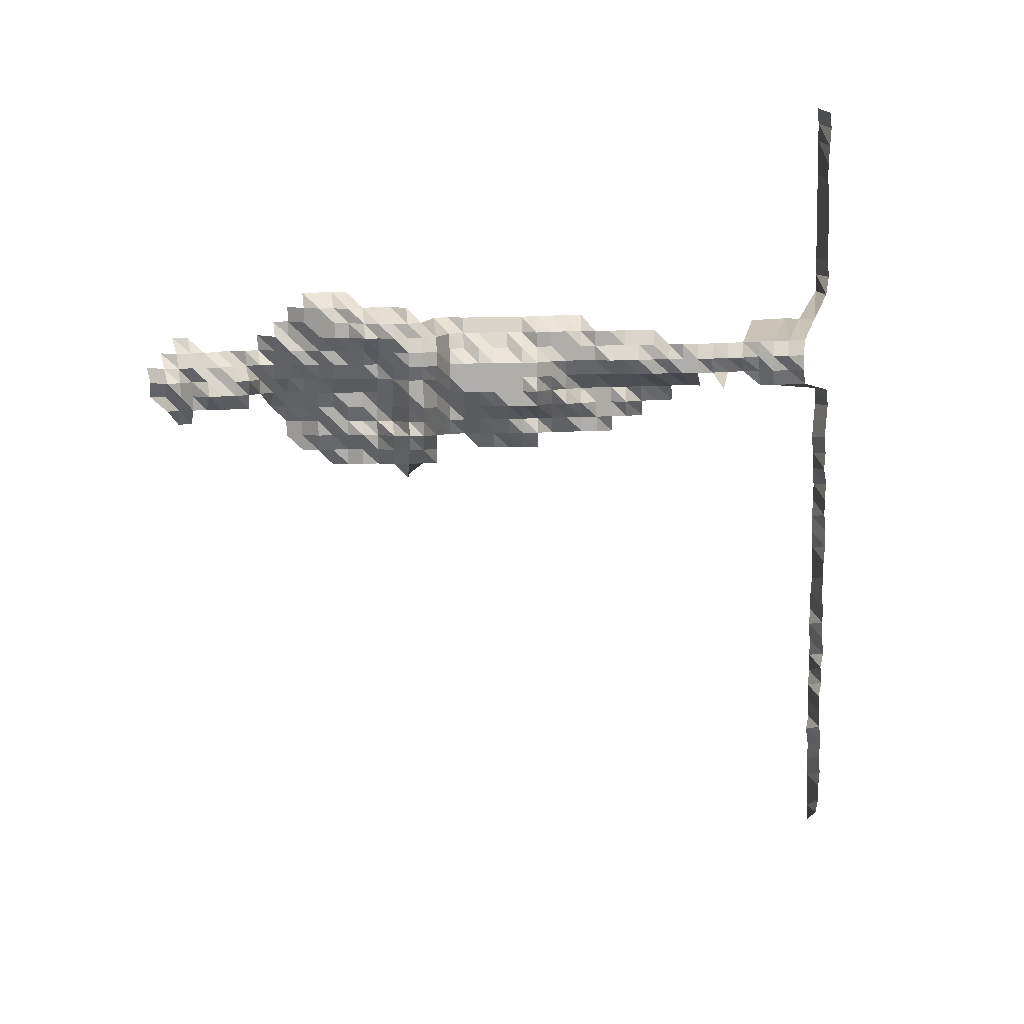
<metadata>
{"format":"obj","ext":"obj","renderer":"f3d","projection":"perspective","resolution":1024,"background":"white","views":[{"elev":-77.6,"azim":-89.2,"up":"+Z"}]}
</metadata>
<code>
g default
v 0.1282 0.4443 1.234
v 0.1104 0.4411 1.225
v 0.09483 0.4475 1.243
v 0.1433 0.4214 1.217
v 0.1273 0.4242 1.225
v 0.1088 0.4183 1.208
v 0.09346 0.4242 1.225
v 0.07767 0.4304 1.243
v 0.1635 0.4133 1.243
v 0.1453 0.4103 1.234
v 0.1265 0.4046 1.217
v 0.1097 0.4046 1.217
v 0.09346 0.4073 1.225
v 0.07711 0.4103 1.234
v 0.06138 0.4193 1.261
v 0.1647 0.399 1.252
v 0.1453 0.3933 1.234
v 0.1282 0.3933 1.234
v 0.1112 0.3933 1.234
v 0.09346 0.3904 1.225
v 0.07711 0.3933 1.234
v 0.06094 0.399 1.252
v 0.1463 0.379 1.243
v 0.1265 0.3711 1.217
v 0.1104 0.3735 1.225
v 0.09415 0.3763 1.234
v 0.07767 0.379 1.243
v 0.1463 0.3619 1.243
v 0.1273 0.3567 1.225
v 0.1112 0.3593 1.234
v 0.09415 0.3593 1.234
v 0.07823 0.3645 1.252
v 0.1474 0.3473 1.252
v 0.1282 0.3423 1.234
v 0.1112 0.3423 1.234
v 0.09483 0.3448 1.243
v 0.07942 0.3525 1.271
v 0.1474 0.33 1.252
v 0.1292 0.3276 1.243
v 0.1112 0.3253 1.234
v 0.0962 0.3324 1.261
v 0.07879 0.3324 1.261
v 0.1321 0.3175 1.271
v 0.1145 0.3175 1.271
v 0.0962 0.315 1.261
v 0.07998 0.3197 1.28
v 0.0623 0.3197 1.28
v 0.1564 0.3137 1.329
v 0.134 0.3045 1.29
v 0.1153 0.3021 1.28
v 0.09697 0.3 1.271
v 0.07879 0.2976 1.261
v 0.06094 0.2955 1.252
v 0.04397 0.2976 1.261
v 0.1917 0.2931 1.319
v 0.1735 0.2931 1.319
v 0.1541 0.2909 1.309
v 0.135 0.2887 1.299
v 0.1145 0.2825 1.271
v 0.0962 0.2802 1.261
v 0.07823 0.2782 1.252
v 0.06138 0.2802 1.261
v 0.04397 0.2802 1.261
v 0.02655 0.2802 1.261
v 0.2083 0.2729 1.309
v 0.1902 0.2729 1.309
v 0.1722 0.2729 1.309
v 0.1519 0.2689 1.29
v 0.133 0.2668 1.28
v 0.1145 0.2649 1.271
v 0.09552 0.261 1.252
v 0.07823 0.261 1.252
v 0.06094 0.261 1.252
v 0.04334 0.2591 1.243
v 0.02618 0.2591 1.243
v 0.009077 0.261 1.252
v 0.2067 0.2529 1.299
v 0.1875 0.2511 1.29
v 0.1697 0.2511 1.29
v 0.1507 0.2492 1.28
v 0.1321 0.2474 1.271
v 0.1136 0.2455 1.261
v 0.09552 0.2437 1.252
v 0.07767 0.242 1.243
v 0.06007 0.2402 1.234
v 0.04303 0.2402 1.234
v 0.02599 0.2402 1.234
v 0.009077 0.2437 1.252
v 0.2264 0.2368 1.309
v 0.2067 0.235 1.299
v 0.1875 0.2334 1.29
v 0.1684 0.2315 1.28
v 0.1507 0.2315 1.28
v 0.1321 0.2299 1.271
v 0.1128 0.2265 1.252
v 0.09483 0.2248 1.243
v 0.07767 0.2248 1.243
v 0.05963 0.2216 1.225
v 0.04271 0.2216 1.225
v 0.02599 0.2232 1.234
v 0.009077 0.2265 1.252
v 0.2247 0.2171 1.299
v 0.2067 0.2171 1.299
v 0.186 0.2139 1.28
v 0.1684 0.2139 1.28
v 0.1496 0.2124 1.271
v 0.1321 0.2124 1.271
v 0.1128 0.2092 1.252
v 0.09483 0.2077 1.243
v 0.07711 0.2062 1.234
v 0.05963 0.2047 1.225
v 0.04271 0.2047 1.225
v 0.0258 0.2047 1.225
v 0.009077 0.2092 1.252
v 0.2231 0.1978 1.29
v 0.2053 0.1978 1.29
v 0.1847 0.1949 1.271
v 0.1684 0.1963 1.28
v 0.1496 0.1949 1.271
v 0.1321 0.1949 1.271
v 0.1128 0.192 1.252
v 0.09483 0.1906 1.243
v 0.07711 0.1892 1.234
v 0.0588 0.1852 1.208
v 0.04243 0.1866 1.217
v 0.02599 0.1892 1.234
v 0.2231 0.18 1.29
v 0.2037 0.1786 1.28
v 0.186 0.1786 1.28
v 0.1684 0.1786 1.28
v 0.1507 0.1786 1.28
v 0.1321 0.1774 1.271
v 0.1128 0.1747 1.252
v 0.09552 0.1747 1.252
v 0.07654 0.1709 1.225
v 0.0588 0.1686 1.208
v 0.04212 0.1686 1.208
v 0.02618 0.1735 1.243
v 0.2181 0.1586 1.261
v 0.1992 0.1575 1.252
v 0.1807 0.1563 1.243
v 0.1672 0.1599 1.271
v 0.1484 0.1586 1.261
v 0.1292 0.1563 1.243
v 0.1112 0.1552 1.234
v 0.09285 0.1531 1.217
v 0.07548 0.1519 1.208
v 0.05841 0.1509 1.2
v 0.04212 0.1519 1.208
v 0.02618 0.1563 1.243
v 0.2374 0.1423 1.271
v 0.2165 0.1402 1.252
v 0.195 0.1372 1.225
v 0.1769 0.1363 1.217
v 0.1611 0.1372 1.225
v 0.1433 0.1363 1.217
v 0.1255 0.1353 1.208
v 0.1088 0.1353 1.208
v 0.09155 0.1344 1.2
v 0.07498 0.1344 1.2
v 0.0588 0.1353 1.208
v 0.04212 0.1353 1.208
v 0.0258 0.1372 1.225
v 0.3046 0.1602 1.631
v 0.2181 0.1238 1.261
v 0.1964 0.1212 1.234
v 0.1769 0.1195 1.217
v 0.1601 0.1195 1.217
v 0.1422 0.1186 1.208
v 0.1255 0.1186 1.208
v 0.1088 0.1186 1.208
v 0.09155 0.1178 1.2
v 0.07498 0.1178 1.2
v 0.0588 0.1186 1.208
v 0.04243 0.1195 1.217
v 0.2198 0.1073 1.271
v 0.2023 0.1073 1.271
v 0.182 0.1057 1.252
v 0.1635 0.1049 1.243
v 0.1453 0.1042 1.234
v 0.1282 0.1042 1.234
v 0.1097 0.1027 1.217
v 0.09216 0.102 1.208
v 0.07548 0.102 1.208
v 0.05924 0.1027 1.217
v 0.04463 0.1081 1.28
v 0.186 0.09042 1.28
v 0.1672 0.08979 1.271
v 0.1496 0.08979 1.271
v 0.1301 0.08844 1.252
v 0.112 0.08781 1.243
v 0.09483 0.08781 1.243
v 0.07823 0.08844 1.252
v 0.06138 0.08908 1.261
v 0.04498 0.09113 1.29
v 0.1888 0.07386 1.299
v 0.1684 0.07278 1.28
v 0.1484 0.0717 1.261
v 0.1292 0.07068 1.243
v 0.112 0.07068 1.243
v 0.09483 0.07068 1.243
v 0.07879 0.0717 1.261
v 0.06187 0.07227 1.271
v 0.04463 0.07278 1.28
v 0.2083 0.05639 1.309
v 0.1888 0.05596 1.299
v 0.1684 0.05514 1.28
v 0.1484 0.05432 1.261
v 0.1292 0.05355 1.243
v 0.112 0.05355 1.243
v 0.09483 0.05355 1.243
v 0.07823 0.05394 1.252
v 0.06187 0.05476 1.271
v 0.04463 0.05514 1.28
v 0.2067 0.03806 1.299
v 0.1875 0.0378 1.29
v 0.1684 0.0375 1.28
v 0.1474 0.03668 1.252
v 0.1292 0.03642 1.243
v 0.112 0.03642 1.243
v 0.09483 0.03642 1.243
v 0.07879 0.03695 1.261
v 0.06187 0.03724 1.271
v 0.04463 0.0375 1.28
v 0.2083 0.02031 1.309
v 0.186 0.01986 1.28
v 0.1672 0.01972 1.271
v 0.1463 0.01929 1.243
v 0.1292 0.01929 1.243
v 0.112 0.01929 1.243
v 0.09483 0.01929 1.243
v 0.07879 0.01957 1.261
v 0.06187 0.01972 1.271
v 0.04463 0.01986 1.28
v 0.2067 0.002257 1.299
v 0.186 0.002224 1.28
v 0.1684 0.002224 1.28
v 0.1463 0.002159 1.243
v 0.1292 0.002159 1.243
v 0.112 0.002159 1.243
v 0.09483 0.002159 1.243
v 0.07823 0.002175 1.252
v 0.06187 0.002208 1.271
v 0.04463 0.002224 1.28
v 0.2053 -0.01554 1.29
v 0.186 -0.01542 1.28
v 0.1697 -0.01554 1.29
v 0.1463 -0.01497 1.243
v 0.1282 -0.01486 1.234
v 0.112 -0.01497 1.243
v 0.09483 -0.01497 1.243
v 0.07879 -0.01519 1.261
v 0.06138 -0.01519 1.261
v 0.04498 -0.01554 1.29
v 0.1902 -0.03381 1.309
v 0.1709 -0.03355 1.299
v 0.1507 -0.03306 1.28
v 0.1321 -0.03282 1.271
v 0.1136 -0.03257 1.261
v 0.0962 -0.03257 1.261
v 0.07942 -0.03282 1.271
v 0.06187 -0.03282 1.271
v 0.04498 -0.03331 1.29
v 0.1902 -0.05185 1.309
v 0.1709 -0.05145 1.299
v 0.1496 -0.05034 1.271
v 0.133 -0.0507 1.28
v 0.1153 -0.0507 1.28
v 0.09697 -0.05034 1.271
v 0.07942 -0.05034 1.271
v 0.06187 -0.05034 1.271
v 0.04529 -0.05145 1.299
v 0.1902 -0.06988 1.309
v 0.1722 -0.06988 1.309
v 0.1519 -0.06887 1.29
v 0.136 -0.06988 1.309
v 0.1153 -0.06834 1.28
v 0.09697 -0.06786 1.271
v 0.07942 -0.06786 1.271
v 0.0623 -0.06834 1.28
v 0.04529 -0.06935 1.299
v 0.1902 -0.08792 1.309
v 0.1722 -0.08792 1.309
v 0.1541 -0.08792 1.309
v 0.136 -0.08792 1.309
v 0.1153 -0.08598 1.28
v 0.09697 -0.08537 1.271
v 0.07942 -0.08537 1.271
v 0.06187 -0.08537 1.271
v 0.1932 -0.1076 1.329
v 0.1735 -0.1068 1.319
v 0.1553 -0.1068 1.319
v 0.1371 -0.1068 1.319
v 0.1153 -0.1036 1.28
v 0.0962 -0.1021 1.261
v 0.07942 -0.1029 1.271
v 0.06187 -0.1029 1.271
v 0.1735 -0.125 1.319
v 0.1541 -0.124 1.309
v 0.1371 -0.125 1.319
v 0.1153 -0.1213 1.28
v 0.0962 -0.1195 1.261
v 0.07942 -0.1204 1.271
v 0.0623 -0.1213 1.28
v 0.1776 -0.1465 1.35
v 0.1564 -0.1442 1.329
v 0.1371 -0.1431 1.319
v 0.1145 -0.1379 1.271
v 0.0962 -0.1368 1.261
v 0.07942 -0.1379 1.271
v 0.0623 -0.1389 1.28
v 0.1577 -0.1639 1.34
v 0.1381 -0.1625 1.329
v 0.1145 -0.1554 1.271
v 0.09697 -0.1554 1.271
v 0.07942 -0.1554 1.271
v 0.0623 -0.1565 1.28
v 0.1589 -0.1837 1.35
v 0.1381 -0.1808 1.329
v 0.1153 -0.1742 1.28
v 0.09697 -0.173 1.271
v 0.07998 -0.1742 1.28
v 0.1392 -0.2008 1.34
v 0.1145 -0.1905 1.271
v 0.09697 -0.1905 1.271
v 0.07942 -0.1905 1.271
v 0.1371 -0.2158 1.319
v 0.1145 -0.208 1.271
v 0.09697 -0.208 1.271
v 0.07998 -0.2095 1.28
v 0.1153 -0.2271 1.28
v 0.09697 -0.2255 1.271
v 0.07998 -0.2271 1.28
v 0.1282 -0.2359 1.234
v 0.1162 -0.2466 1.29
v 0.09766 -0.2447 1.28
v 0.0806 -0.2466 1.29
v 0.117 -0.2663 1.299
v 0.09766 -0.2624 1.28
v 0.0806 -0.2644 1.29
v 0.06839 -0.288 1.405
v 0.1371 -0.2885 1.319
v 0.1179 -0.2864 1.309
v 0.0991 -0.2842 1.299
v 0.08117 -0.2842 1.299
v 0.06897 -0.31 1.417
v 0.136 -0.3044 1.309
v 0.117 -0.3021 1.299
v 0.0991 -0.3021 1.299
v 0.08179 -0.3044 1.309
v 0.06951 -0.3321 1.428
v 0.8145 -0.3978 1.615
v 0.7922 -0.3978 1.615
v 0.7699 -0.3978 1.615
v 0.7476 -0.3978 1.615
v 0.7186 -0.3941 1.6
v 0.703 -0.3978 1.615
v 0.6685 -0.3907 1.586
v 0.6584 -0.3978 1.615
v 0.6302 -0.3941 1.6
v 0.6081 -0.3941 1.6
v 0.5915 -0.3978 1.615
v 0.5692 -0.3978 1.615
v 0.5469 -0.3978 1.615
v 0.5198 -0.3941 1.6
v 0.5023 -0.3978 1.615
v 0.48 -0.3978 1.615
v 0.4623 -0.4018 1.631
v 0.4397 -0.4018 1.631
v 0.4172 -0.4018 1.631
v 0.3908 -0.3978 1.615
v 0.3685 -0.3978 1.615
v 0.3497 -0.4018 1.631
v 0.3271 -0.4018 1.631
v 0.3016 -0.3978 1.615
v 0.2793 -0.3978 1.615
v 0.2546 -0.3941 1.6
v 0.2347 -0.3978 1.615
v 0.2145 -0.4018 1.631
v 0.192 -0.4018 1.631
v 0.1371 -0.3249 1.319
v 0.1179 -0.3224 1.309
v 0.0991 -0.32 1.299
v 0.08179 -0.3224 1.309
v 0.06897 -0.349 1.417
v 0.05631 -0.3978 1.615
v 0.03401 -0.3978 1.615
v 0.01171 -0.3978 1.615
v -0.01059 -0.3978 1.615
v -0.03289 -0.3978 1.615
v -0.05519 -0.3978 1.615
v -0.07749 -0.3978 1.615
v -0.09979 -0.3978 1.615
v -0.1221 -0.3978 1.615
v -0.1444 -0.3978 1.615
v -0.1667 -0.3978 1.615
v -0.1872 -0.3941 1.6
v 0.7712 -0.3977 1.529
v 0.7638 -0.405 1.557
v 0.7423 -0.405 1.557
v 0.7273 -0.4086 1.571
v 0.6993 -0.405 1.557
v 0.6839 -0.4086 1.571
v 0.6563 -0.405 1.557
v 0.6291 -0.4013 1.543
v 0.6078 -0.4013 1.543
v 0.5971 -0.4086 1.571
v 0.5703 -0.405 1.557
v 0.559 -0.4125 1.586
v 0.532 -0.4086 1.571
v 0.5103 -0.4086 1.571
v 0.4886 -0.4086 1.571
v 0.4628 -0.405 1.557
v 0.4453 -0.4086 1.571
v 0.4236 -0.4086 1.571
v 0.4057 -0.4125 1.586
v 0.3838 -0.4125 1.586
v 0.3585 -0.4086 1.571
v 0.3368 -0.4086 1.571
v 0.3181 -0.4125 1.586
v 0.2908 -0.405 1.557
v 0.2717 -0.4086 1.571
v 0.2478 -0.405 1.557
v 0.2283 -0.4086 1.571
v 0.2086 -0.4125 1.586
v 0.1849 -0.4086 1.571
v 0.1381 -0.3457 1.329
v 0.1179 -0.3405 1.309
v 0.09987 -0.3405 1.309
v 0.08242 -0.3431 1.319
v 0.06897 -0.3686 1.417
v 0.0538 -0.4013 1.543
v 0.03308 -0.4086 1.571
v 0.01129 -0.405 1.557
v -0.01021 -0.405 1.557
v -0.03171 -0.405 1.557
v -0.05321 -0.405 1.557
v -0.07471 -0.405 1.557
v -0.09535 -0.4013 1.543
v -0.1167 -0.4013 1.543
v -0.1392 -0.405 1.557
v -0.1622 -0.4086 1.571
v -0.1822 -0.405 1.557
g save_OBJ_Seq_Mesh1
f 5 1 4
f 1 5 2
f 6 2 5
f 2 6 3
f 7 3 6
f 10 4 9
f 4 10 5
f 11 5 10
f 5 11 6
f 12 6 11
f 6 12 7
f 13 7 12
f 7 13 8
f 14 8 13
f 9 16 10
f 17 10 16
f 10 17 11
f 18 11 17
f 11 18 12
f 19 12 18
f 12 19 13
f 20 13 19
f 13 20 14
f 21 14 20
f 14 21 15
f 22 15 21
f 17 23 18
f 24 18 23
f 18 24 19
f 25 19 24
f 19 25 20
f 26 20 25
f 20 26 21
f 27 21 26
f 21 27 22
f 23 28 24
f 29 24 28
f 24 29 25
f 30 25 29
f 25 30 26
f 31 26 30
f 26 31 27
f 32 27 31
f 28 33 29
f 34 29 33
f 29 34 30
f 35 30 34
f 30 35 31
f 36 31 35
f 31 36 32
f 37 32 36
f 33 38 34
f 39 34 38
f 34 39 35
f 40 35 39
f 35 40 36
f 41 36 40
f 36 41 37
f 42 37 41
f 39 43 40
f 44 40 43
f 40 44 41
f 45 41 44
f 41 45 42
f 46 42 45
f 49 43 48
f 43 49 44
f 50 44 49
f 44 50 45
f 51 45 50
f 45 51 46
f 52 46 51
f 46 52 47
f 53 47 52
f 57 48 56
f 48 57 49
f 58 49 57
f 49 58 50
f 59 50 58
f 50 59 51
f 60 51 59
f 51 60 52
f 61 52 60
f 52 61 53
f 62 53 61
f 53 62 54
f 63 54 62
f 66 55 65
f 55 66 56
f 67 56 66
f 56 67 57
f 68 57 67
f 57 68 58
f 69 58 68
f 58 69 59
f 70 59 69
f 59 70 60
f 71 60 70
f 60 71 61
f 72 61 71
f 61 72 62
f 73 62 72
f 62 73 63
f 74 63 73
f 63 74 64
f 75 64 74
f 65 77 66
f 78 66 77
f 66 78 67
f 79 67 78
f 67 79 68
f 80 68 79
f 68 80 69
f 81 69 80
f 69 81 70
f 82 70 81
f 70 82 71
f 83 71 82
f 71 83 72
f 84 72 83
f 72 84 73
f 85 73 84
f 73 85 74
f 86 74 85
f 74 86 75
f 87 75 86
f 75 87 76
f 88 76 87
f 90 77 89
f 77 90 78
f 91 78 90
f 78 91 79
f 92 79 91
f 79 92 80
f 93 80 92
f 80 93 81
f 94 81 93
f 81 94 82
f 95 82 94
f 82 95 83
f 96 83 95
f 83 96 84
f 97 84 96
f 84 97 85
f 98 85 97
f 85 98 86
f 99 86 98
f 86 99 87
f 100 87 99
f 87 100 88
f 101 88 100
f 89 102 90
f 103 90 102
f 90 103 91
f 104 91 103
f 91 104 92
f 105 92 104
f 92 105 93
f 106 93 105
f 93 106 94
f 107 94 106
f 94 107 95
f 108 95 107
f 95 108 96
f 109 96 108
f 96 109 97
f 110 97 109
f 97 110 98
f 111 98 110
f 98 111 99
f 112 99 111
f 99 112 100
f 113 100 112
f 100 113 101
f 114 101 113
f 102 115 103
f 116 103 115
f 103 116 104
f 117 104 116
f 104 117 105
f 118 105 117
f 105 118 106
f 119 106 118
f 106 119 107
f 120 107 119
f 107 120 108
f 121 108 120
f 108 121 109
f 122 109 121
f 109 122 110
f 123 110 122
f 110 123 111
f 124 111 123
f 111 124 112
f 125 112 124
f 112 125 113
f 126 113 125
f 113 126 114
f 115 127 116
f 128 116 127
f 116 128 117
f 129 117 128
f 117 129 118
f 130 118 129
f 118 130 119
f 131 119 130
f 119 131 120
f 132 120 131
f 120 132 121
f 133 121 132
f 121 133 122
f 134 122 133
f 122 134 123
f 135 123 134
f 123 135 124
f 136 124 135
f 124 136 125
f 137 125 136
f 125 137 126
f 138 126 137
f 127 139 128
f 140 128 139
f 128 140 129
f 141 129 140
f 129 141 130
f 142 130 141
f 130 142 131
f 143 131 142
f 131 143 132
f 144 132 143
f 132 144 133
f 145 133 144
f 133 145 134
f 146 134 145
f 134 146 135
f 147 135 146
f 135 147 136
f 148 136 147
f 136 148 137
f 149 137 148
f 137 149 138
f 150 138 149
f 152 139 151
f 139 152 140
f 153 140 152
f 140 153 141
f 154 141 153
f 141 154 142
f 155 142 154
f 142 155 143
f 156 143 155
f 143 156 144
f 157 144 156
f 144 157 145
f 158 145 157
f 145 158 146
f 159 146 158
f 146 159 147
f 160 147 159
f 147 160 148
f 161 148 160
f 148 161 149
f 162 149 161
f 149 162 150
f 163 150 162
f 151 164 152
f 165 152 164
f 152 165 153
f 166 153 165
f 153 166 154
f 167 154 166
f 154 167 155
f 168 155 167
f 155 168 156
f 169 156 168
f 156 169 157
f 170 157 169
f 157 170 158
f 171 158 170
f 158 171 159
f 172 159 171
f 159 172 160
f 173 160 172
f 160 173 161
f 174 161 173
f 161 174 162
f 175 162 174
f 162 175 163
f 165 176 166
f 177 166 176
f 166 177 167
f 178 167 177
f 167 178 168
f 179 168 178
f 168 179 169
f 180 169 179
f 169 180 170
f 181 170 180
f 170 181 171
f 182 171 181
f 171 182 172
f 183 172 182
f 172 183 173
f 184 173 183
f 173 184 174
f 185 174 184
f 174 185 175
f 186 175 185
f 178 187 179
f 188 179 187
f 179 188 180
f 189 180 188
f 180 189 181
f 190 181 189
f 181 190 182
f 191 182 190
f 182 191 183
f 192 183 191
f 183 192 184
f 193 184 192
f 184 193 185
f 194 185 193
f 185 194 186
f 195 186 194
f 187 196 188
f 197 188 196
f 188 197 189
f 198 189 197
f 189 198 190
f 199 190 198
f 190 199 191
f 200 191 199
f 191 200 192
f 201 192 200
f 192 201 193
f 202 193 201
f 193 202 194
f 203 194 202
f 194 203 195
f 204 195 203
f 206 196 205
f 196 206 197
f 207 197 206
f 197 207 198
f 208 198 207
f 198 208 199
f 209 199 208
f 199 209 200
f 210 200 209
f 200 210 201
f 211 201 210
f 201 211 202
f 212 202 211
f 202 212 203
f 213 203 212
f 203 213 204
f 214 204 213
f 205 215 206
f 216 206 215
f 206 216 207
f 217 207 216
f 207 217 208
f 218 208 217
f 208 218 209
f 219 209 218
f 209 219 210
f 220 210 219
f 210 220 211
f 221 211 220
f 211 221 212
f 222 212 221
f 212 222 213
f 223 213 222
f 213 223 214
f 224 214 223
f 215 225 216
f 226 216 225
f 216 226 217
f 227 217 226
f 217 227 218
f 228 218 227
f 218 228 219
f 229 219 228
f 219 229 220
f 230 220 229
f 220 230 221
f 231 221 230
f 221 231 222
f 232 222 231
f 222 232 223
f 233 223 232
f 223 233 224
f 234 224 233
f 225 235 226
f 236 226 235
f 226 236 227
f 237 227 236
f 227 237 228
f 238 228 237
f 228 238 229
f 239 229 238
f 229 239 230
f 240 230 239
f 230 240 231
f 241 231 240
f 231 241 232
f 242 232 241
f 232 242 233
f 243 233 242
f 233 243 234
f 244 234 243
f 235 245 236
f 246 236 245
f 236 246 237
f 247 237 246
f 237 247 238
f 248 238 247
f 238 248 239
f 249 239 248
f 239 249 240
f 250 240 249
f 240 250 241
f 251 241 250
f 241 251 242
f 252 242 251
f 242 252 243
f 253 243 252
f 243 253 244
f 254 244 253
f 246 255 247
f 256 247 255
f 247 256 248
f 257 248 256
f 248 257 249
f 258 249 257
f 249 258 250
f 259 250 258
f 250 259 251
f 260 251 259
f 251 260 252
f 261 252 260
f 252 261 253
f 262 253 261
f 253 262 254
f 263 254 262
f 255 264 256
f 265 256 264
f 256 265 257
f 266 257 265
f 257 266 258
f 267 258 266
f 258 267 259
f 268 259 267
f 259 268 260
f 269 260 268
f 260 269 261
f 270 261 269
f 261 270 262
f 271 262 270
f 262 271 263
f 272 263 271
f 264 273 265
f 274 265 273
f 265 274 266
f 275 266 274
f 266 275 267
f 276 267 275
f 267 276 268
f 277 268 276
f 268 277 269
f 278 269 277
f 269 278 270
f 279 270 278
f 270 279 271
f 280 271 279
f 271 280 272
f 281 272 280
f 273 282 274
f 283 274 282
f 274 283 275
f 284 275 283
f 275 284 276
f 285 276 284
f 276 285 277
f 286 277 285
f 277 286 278
f 287 278 286
f 278 287 279
f 288 279 287
f 279 288 280
f 289 280 288
f 280 289 281
f 282 290 283
f 291 283 290
f 283 291 284
f 292 284 291
f 284 292 285
f 293 285 292
f 285 293 286
f 294 286 293
f 286 294 287
f 295 287 294
f 287 295 288
f 296 288 295
f 288 296 289
f 297 289 296
f 291 298 292
f 299 292 298
f 292 299 293
f 300 293 299
f 293 300 294
f 301 294 300
f 294 301 295
f 302 295 301
f 295 302 296
f 303 296 302
f 296 303 297
f 304 297 303
f 298 305 299
f 306 299 305
f 299 306 300
f 307 300 306
f 300 307 301
f 308 301 307
f 301 308 302
f 309 302 308
f 302 309 303
f 310 303 309
f 303 310 304
f 311 304 310
f 306 312 307
f 313 307 312
f 307 313 308
f 314 308 313
f 308 314 309
f 315 309 314
f 309 315 310
f 316 310 315
f 310 316 311
f 317 311 316
f 312 318 313
f 319 313 318
f 313 319 314
f 320 314 319
f 314 320 315
f 321 315 320
f 315 321 316
f 322 316 321
f 316 322 317
f 319 323 320
f 324 320 323
f 320 324 321
f 325 321 324
f 321 325 322
f 326 322 325
f 323 327 324
f 328 324 327
f 324 328 325
f 329 325 328
f 325 329 326
f 330 326 329
f 328 331 329
f 332 329 331
f 329 332 330
f 333 330 332
f 335 331 334
f 331 335 332
f 336 332 335
f 332 336 333
f 337 333 336
f 335 338 336
f 339 336 338
f 336 339 337
f 340 337 339
f 343 338 342
f 338 343 339
f 344 339 343
f 339 344 340
f 345 340 344
f 340 345 341
f 346 341 345
f 342 347 343
f 348 343 347
f 343 348 344
f 349 344 348
f 344 349 345
f 350 345 349
f 345 350 346
f 351 346 350
f 381 347 380
f 347 381 348
f 382 348 381
f 348 382 349
f 383 349 382
f 349 383 350
f 384 350 383
f 350 384 351
f 385 351 384
f 352 398 353
f 399 353 398
f 353 399 354
f 400 354 399
f 354 400 355
f 401 355 400
f 355 401 356
f 402 356 401
f 356 402 357
f 403 357 402
f 357 403 358
f 404 358 403
f 358 404 359
f 405 359 404
f 359 405 360
f 406 360 405
f 360 406 361
f 407 361 406
f 361 407 362
f 408 362 407
f 362 408 363
f 409 363 408
f 363 409 364
f 410 364 409
f 364 410 365
f 411 365 410
f 365 411 366
f 412 366 411
f 366 412 367
f 413 367 412
f 367 413 368
f 414 368 413
f 368 414 369
f 415 369 414
f 369 415 370
f 416 370 415
f 370 416 371
f 417 371 416
f 371 417 372
f 418 372 417
f 372 418 373
f 419 373 418
f 373 419 374
f 420 374 419
f 374 420 375
f 421 375 420
f 375 421 376
f 422 376 421
f 376 422 377
f 423 377 422
f 377 423 378
f 424 378 423
f 378 424 379
f 425 379 424
f 379 425 380
f 426 380 425
f 380 426 381
f 427 381 426
f 381 427 382
f 428 382 427
f 382 428 383
f 429 383 428
f 383 429 384
f 430 384 429
f 384 430 385
f 431 385 430
f 385 431 386
f 432 386 431
f 386 432 387
f 433 387 432
f 387 433 388
f 434 388 433
f 388 434 389
f 435 389 434
f 389 435 390
f 436 390 435
f 390 436 391
f 437 391 436
f 391 437 392
f 438 392 437
f 392 438 393
f 439 393 438
f 393 439 394
f 440 394 439
f 394 440 395
f 441 395 440
f 395 441 396
f 442 396 441
f 396 442 397
f 443 397 442

</code>
